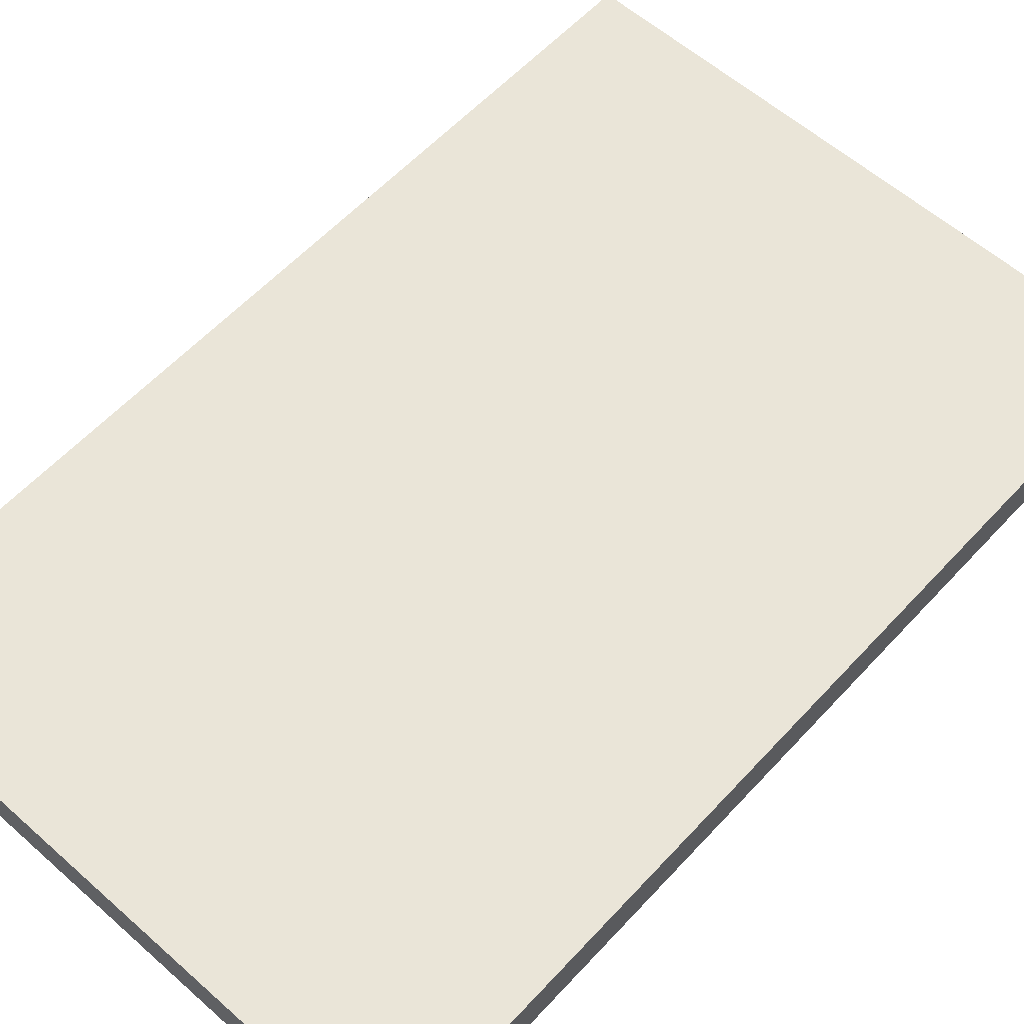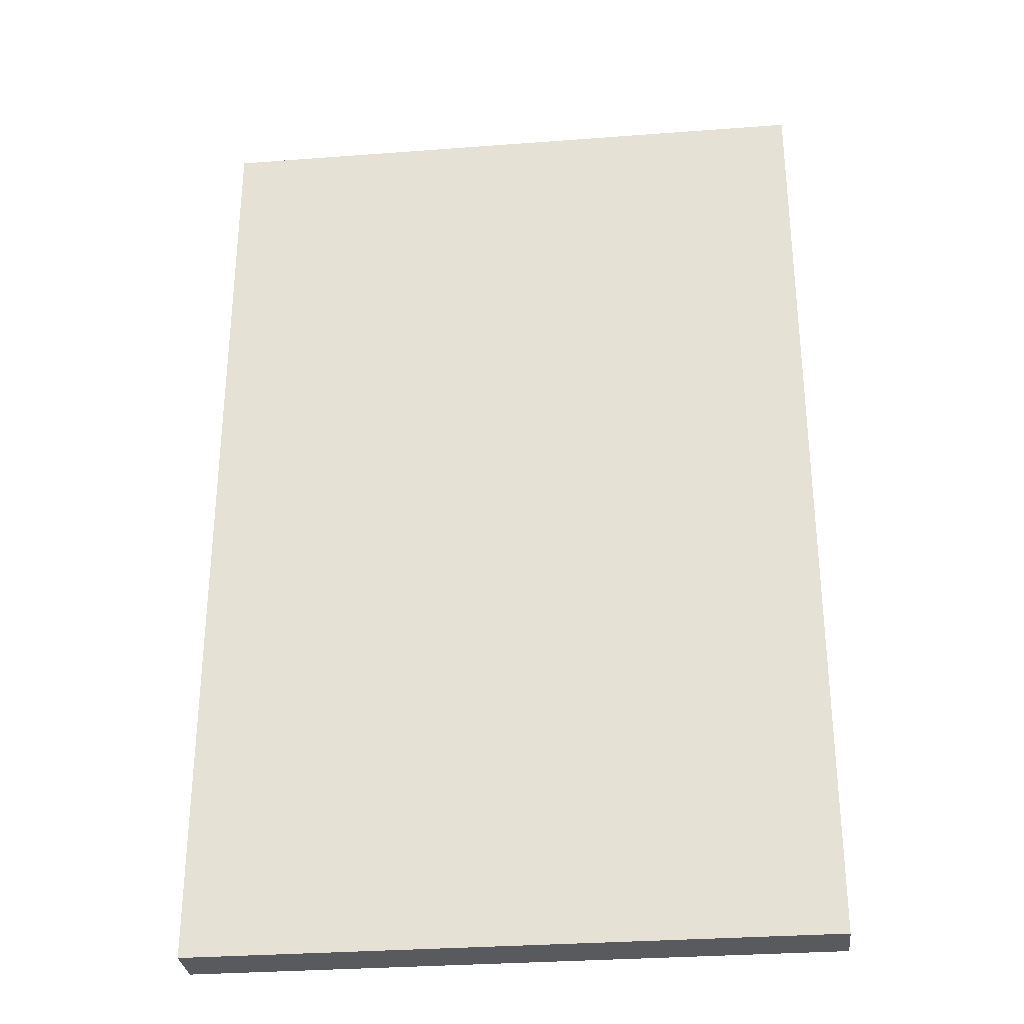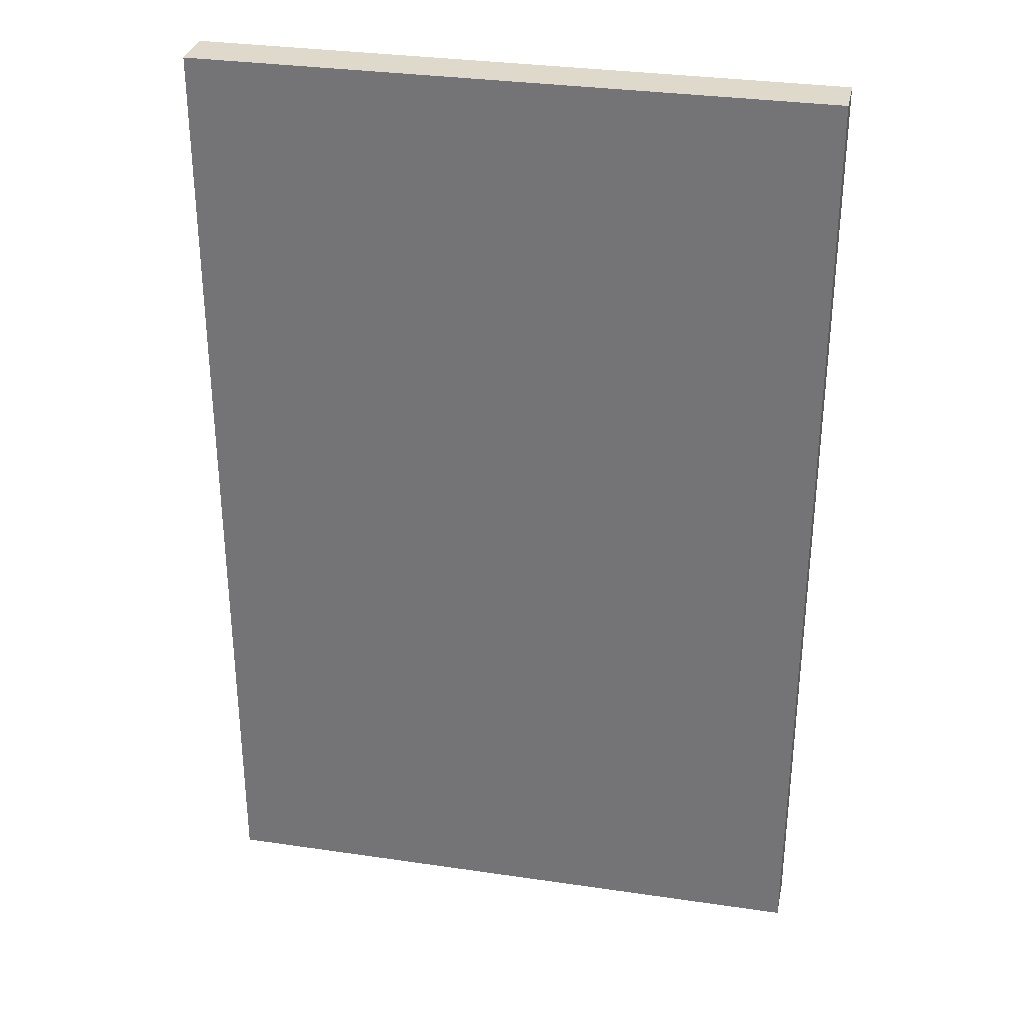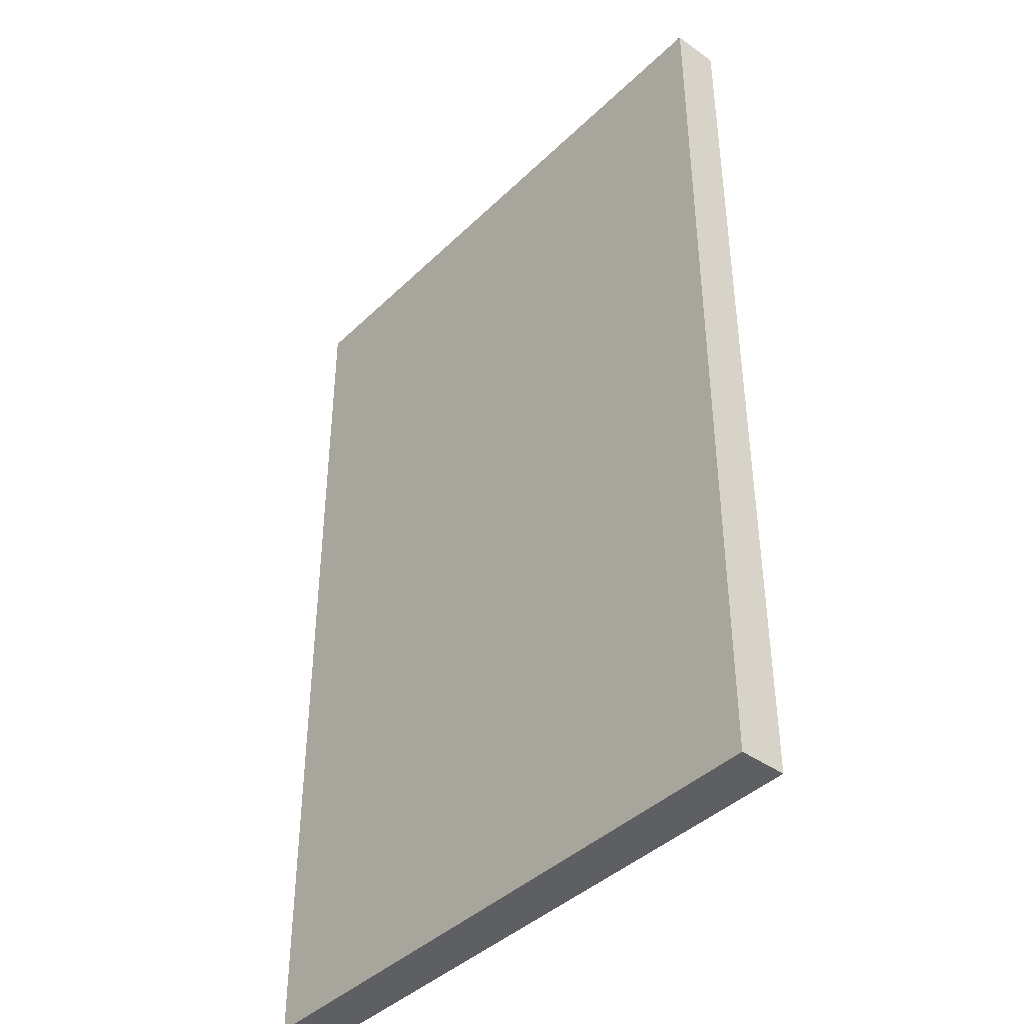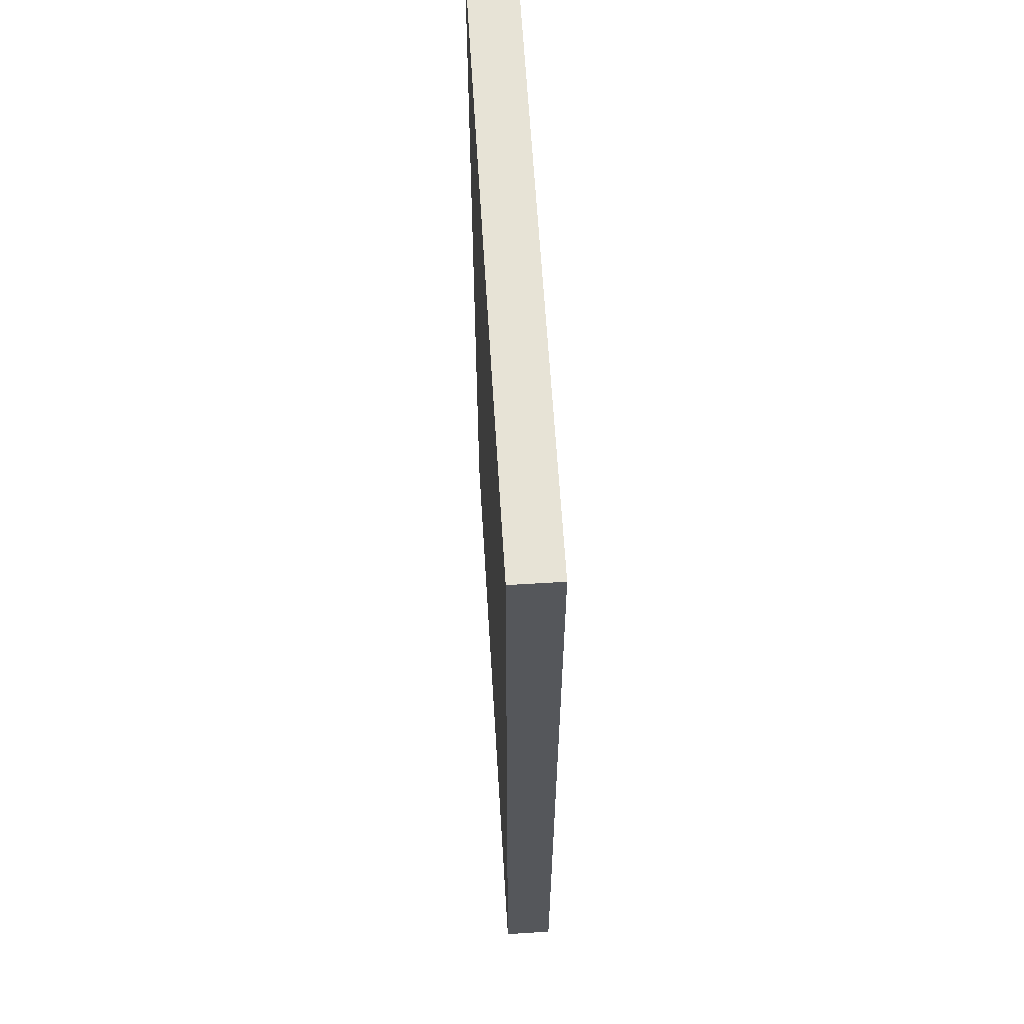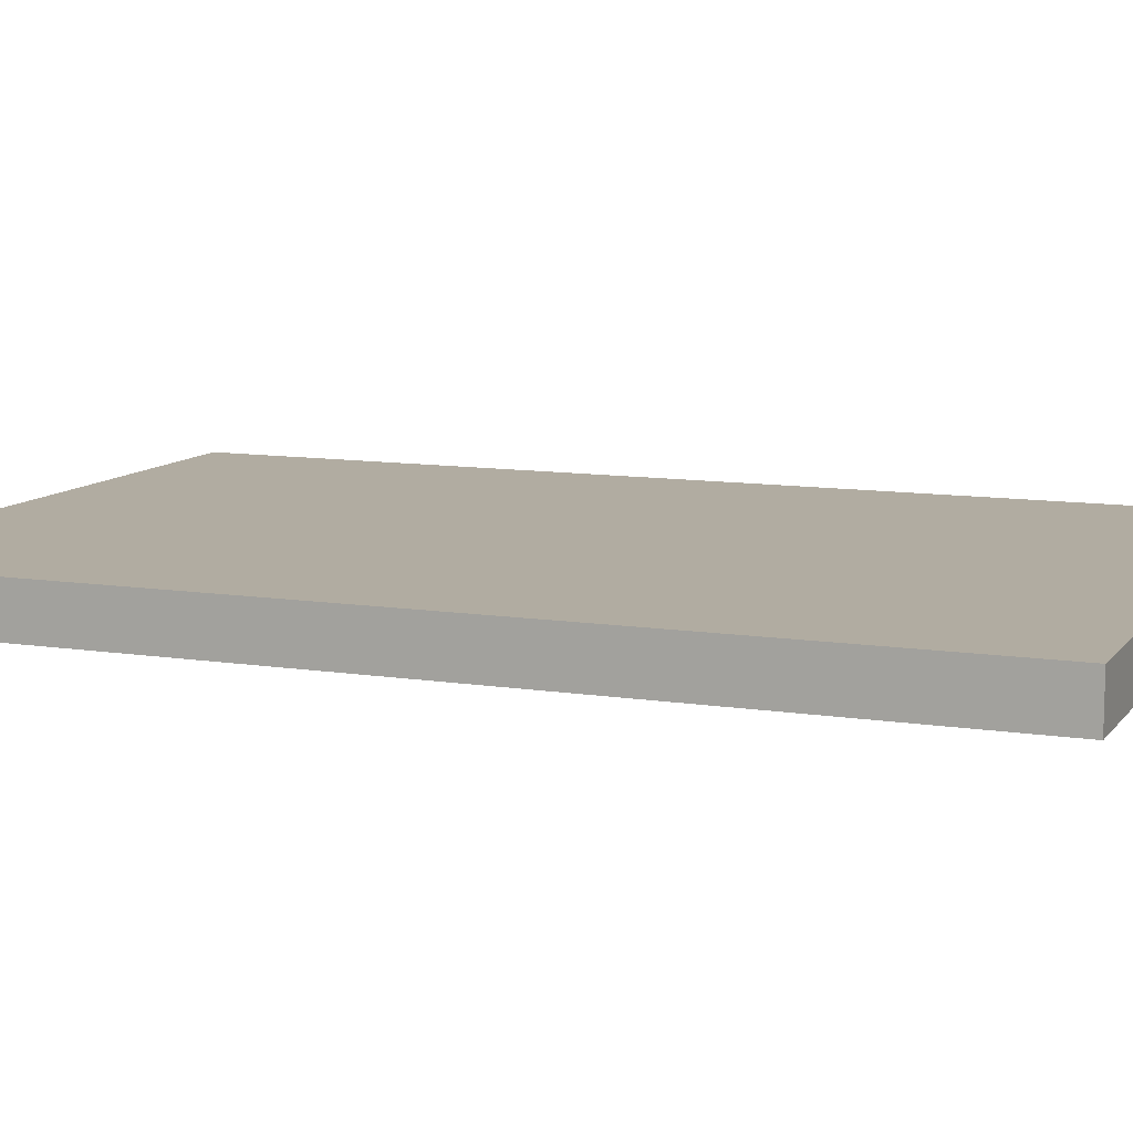
<metadata>
{"format":"obj","ext":"obj","renderer":"f3d","projection":"perspective","resolution":1024,"background":"white","views":[{"elev":58.9,"azim":-137.7,"up":"+Y"},{"elev":-30.8,"azim":6.2,"up":"+Z"},{"elev":31.7,"azim":-168.3,"up":"+Z"},{"elev":-41.4,"azim":-130.9,"up":"+Z"},{"elev":62.6,"azim":86.5,"up":"+Z"},{"elev":10.2,"azim":-68.1,"up":"+Y"}]}
</metadata>
<code>
o Cube
v 0.13 -0.01 -0.2
v 0.13 -0.01 0.2
v -0.13 -0.01 0.2
v -0.13 -0.01 -0.2
v 0.13 0.01 -0.2
v 0.13 0.01 0.2
v -0.13 0.01 0.2
v -0.13 0.01 -0.2
f 1 2 3 4
f 5 8 7 6
f 1 5 6 2
f 2 6 7 3
f 3 7 8 4
f 5 1 4 8

</code>
